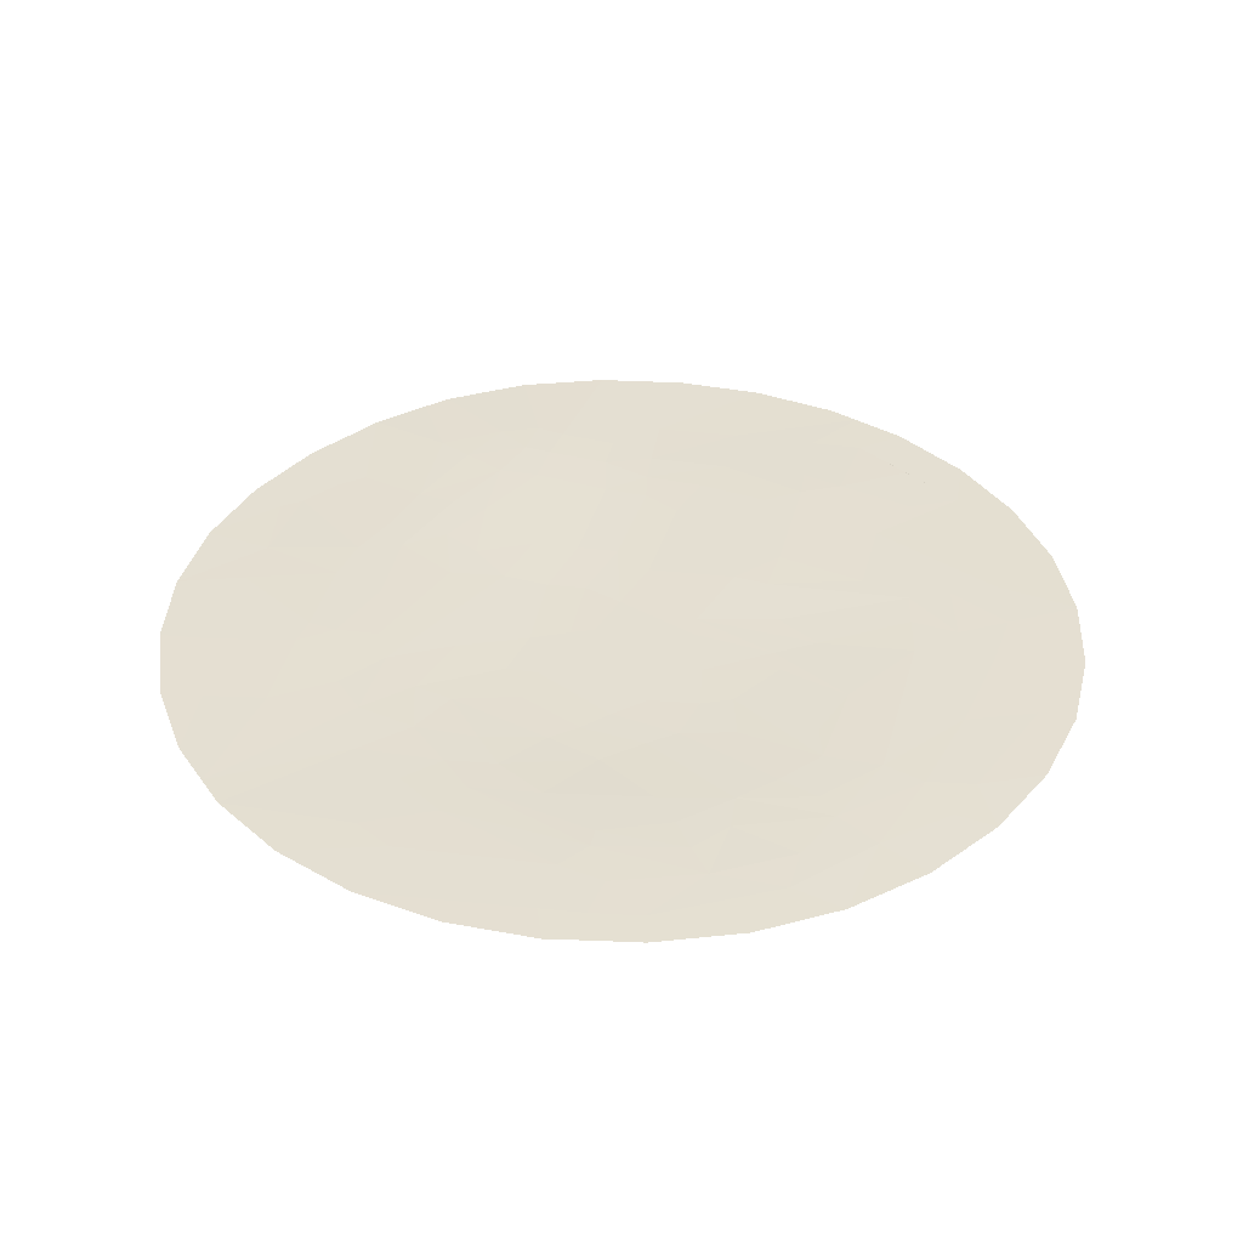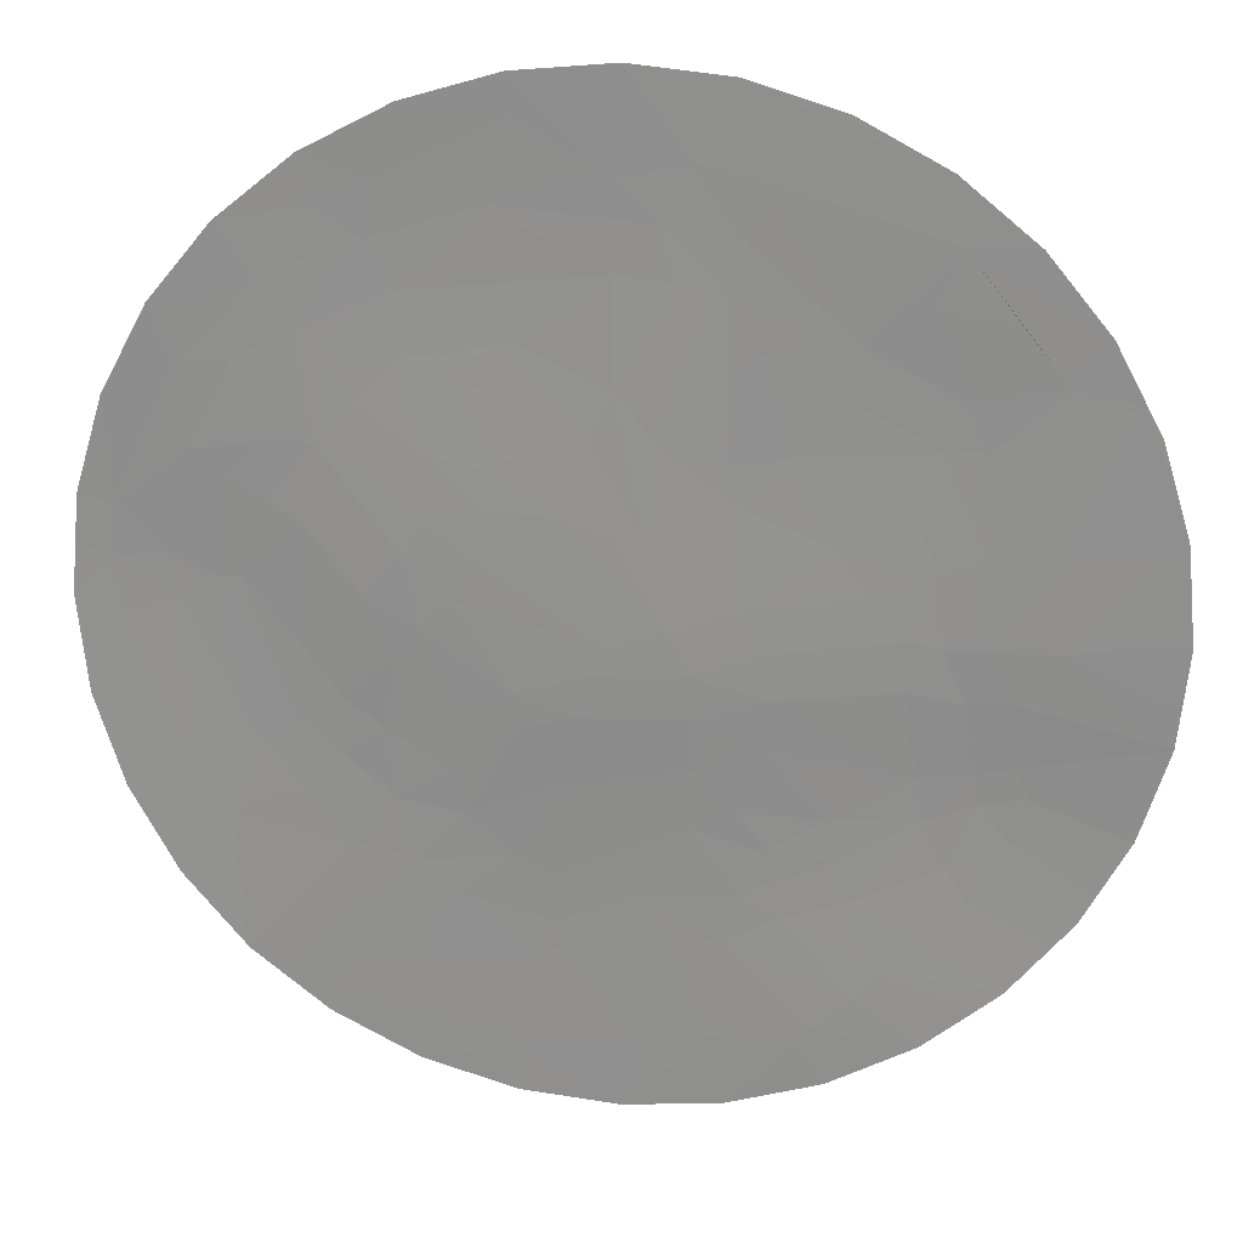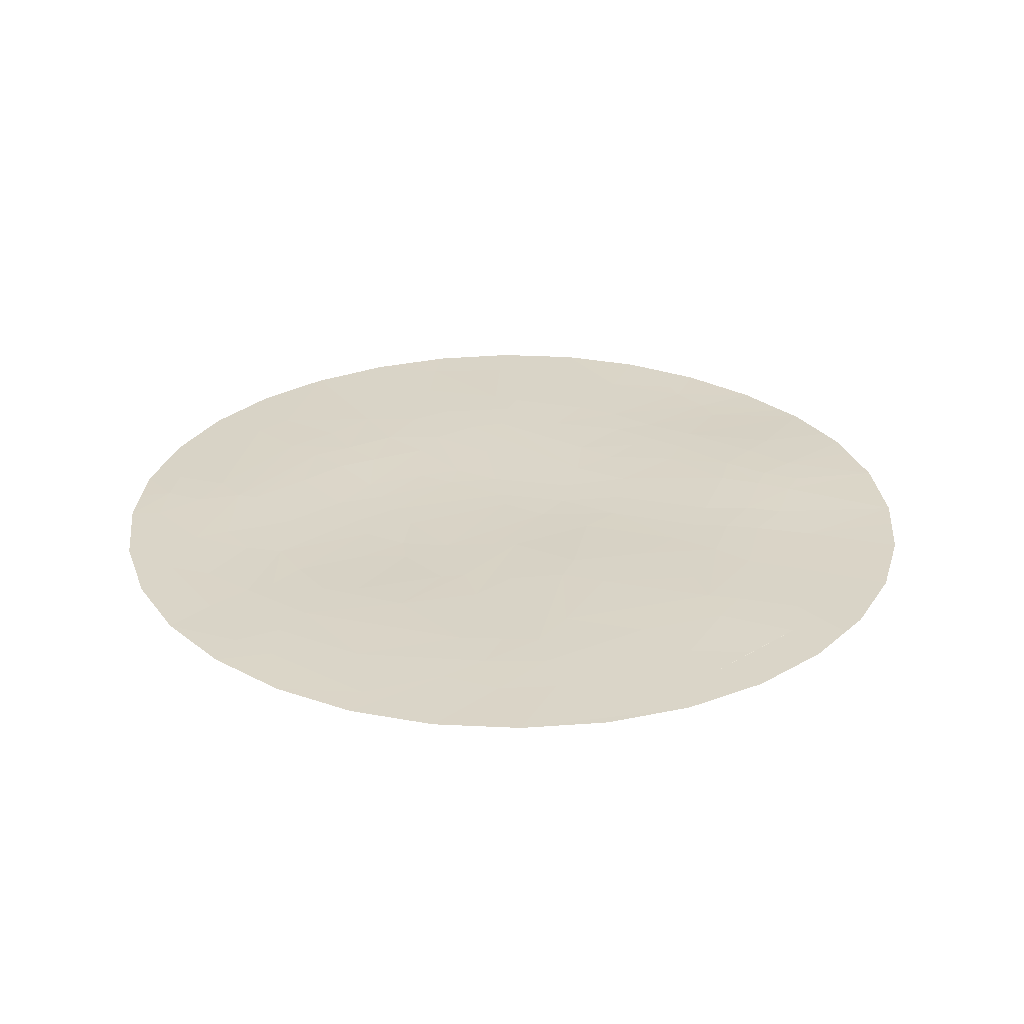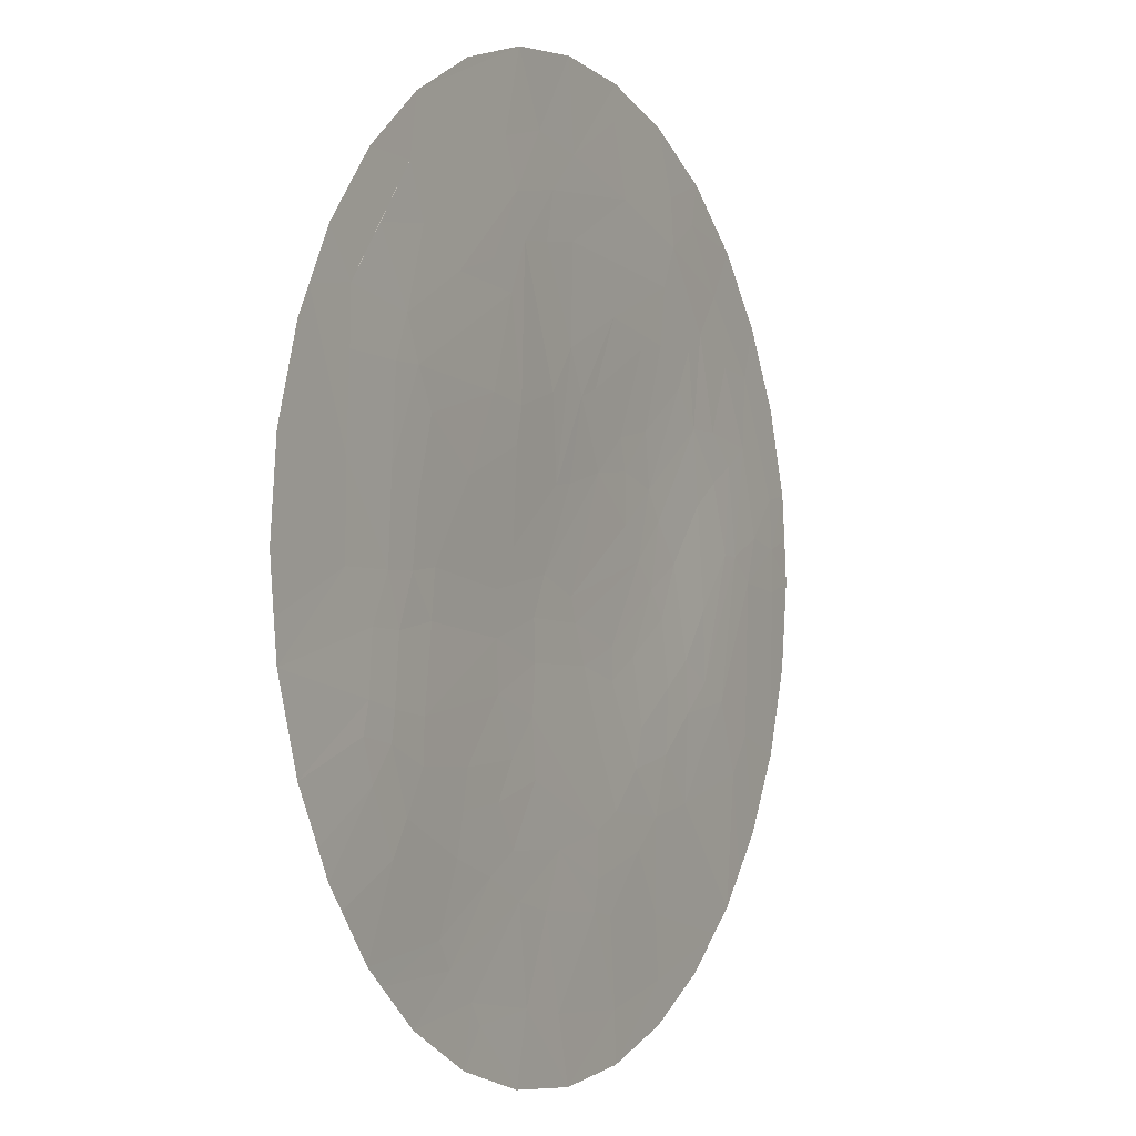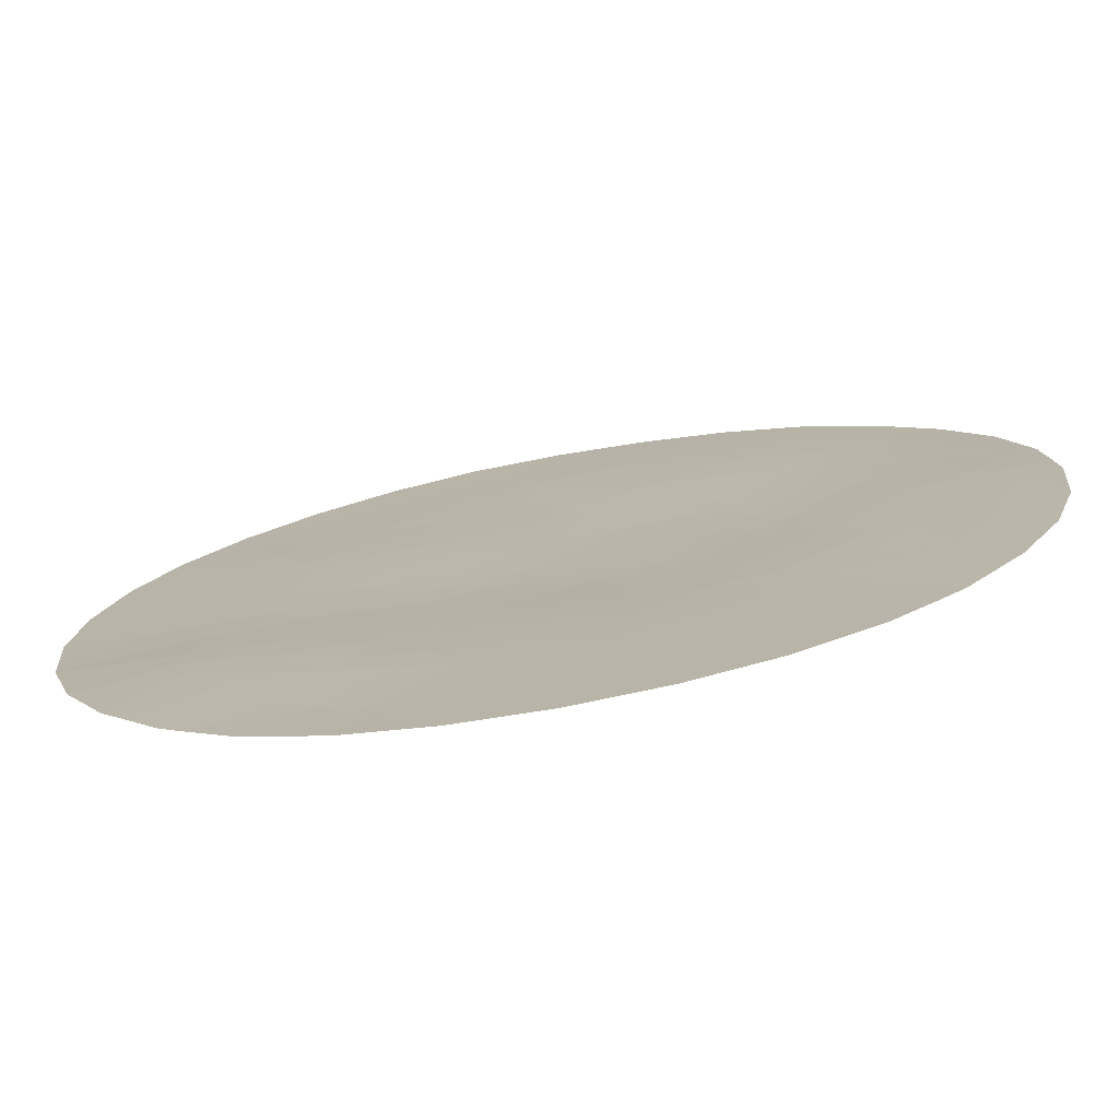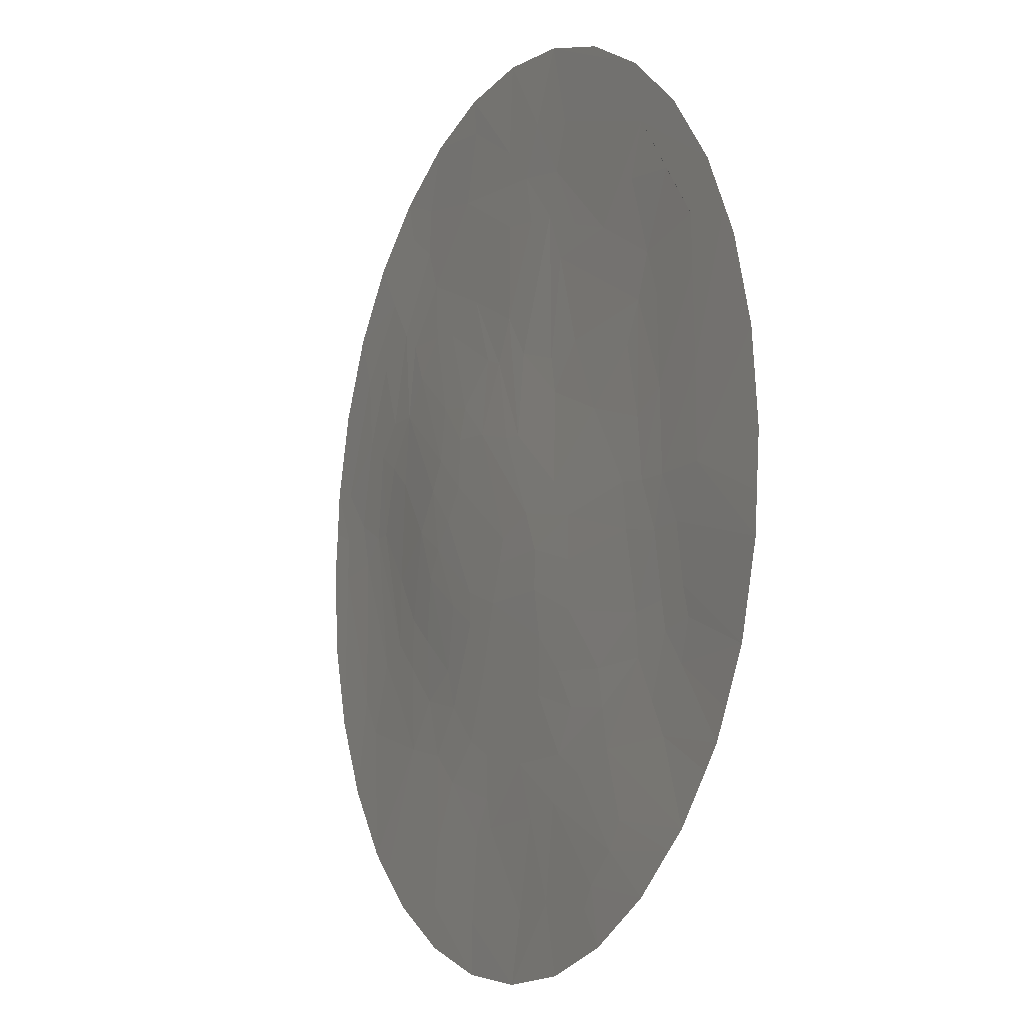
<metadata>
{"format":"obj","ext":"obj","renderer":"f3d","projection":"perspective","resolution":1024,"background":"white","views":[{"elev":37.1,"azim":98.5,"up":"+Z"},{"elev":23.4,"azim":-172.9,"up":"+Y"},{"elev":28.8,"azim":-169.9,"up":"+Z"},{"elev":-2.2,"azim":-61.0,"up":"+Y"},{"elev":-76.1,"azim":10.3,"up":"+Y"},{"elev":-9.8,"azim":-116.5,"up":"+Y"}]}
</metadata>
<code>
v -1.531 3.696 -0.01042
v -2.828 -2.828 -0.01783
v 2.337 -1.457 -0.01099
v 4 -0.001644 0.008568
v 0.1105 -0.218 -0.04906
v 2.064 -1.148 -0.01402
v -0.7327 1.202 -0.01091
v -3.696 -1.532 -0.005179
v 2.764 1.818 -0.000454
v -2.212 1.368 -4.8e-05
v -3.111 0.6577 -0.01747
v 0.4861 -2.434 -0.01296
v 1.673 -1.487 -0.01992
v 2.26 0.6068 -0.01361
v 0.3133 -0.7564 -0.04674
v 2.222 -3.324 -0.02555
v -3.064 1.852 -0.01351
v -2.828 2.828 -0.01712
v -3.955 -0.4567 -0.01984
v -0.000104 -4 -0.01823
v 0.7805 -3.923 -0.0177
v 0.486 -2.056 -0.01716
v 1.491 -1.995 -0.02011
v 2.559 2.413 -0.002088
v 2.074 1.897 -0.003859
v 0.769 -0.8781 -0.0428
v -1.53 -3.695 -0.02871
v -0.7807 -3.923 -0.02212
v 1.53 -3.694 -0.02254
v 2.83 2.828 -0.008011
v -0.00012 4.001 -0.009838
v -3.923 -0.7812 -0.01578
v -3.455 -1.983 -0.003886
v -0.6978 2.456 -0.003542
v -1.646 2.108 -0.004222
v -1.157 2.263 -0.003745
v -2.446 -0.5174 -0.008463
v -2.568 -1.309 0.008879
v -2.523 -1.069 0.005724
v -2.148 -1.476 0.00475
v 1.18 -2.25 -0.01868
v 2.545 0.8112 -0.003648
v 2.528 1.245 -0.00414
v 2.134 2.974 -0.000246
v 1.614 2.384 0.001184
v -0.8193 0.1278 -0.03389
v -1.061 -0.1932 -0.03397
v -1.062 -0.5581 -0.03314
v 1.411 0.689 -0.03966
v 0.9085 1.084 -0.03588
v 0.4611 1.434 -0.02425
v 1.738 3.143 0.000676
v 1.226 1.827 -0.01162
v 1.847 0.09296 -0.03237
v 3.685 -0.09393 0.01182
v 0.7976 -1.914 -0.02013
v 0.6855 -2.737 -0.01334
v -0.3381 -2.626 -0.01658
v -1.728 -2.951 -0.02845
v -2.363 1.721 -0.001399
v -0.4721 3.335 -0.005382
v -2.548 0.6071 -0.009697
v -2.008 -0.4469 -0.01503
v 3.327 2.223 -0.007085
v -2.642 -2.981 -0.02306
v 3.923 -0.7818 0.000441
v -0.8231 2.814 -0.00274
v -2.222 3.326 -0.01455
v -1.065 -1.77 -0.01474
v 0.1787 -0.4237 -0.04976
v -0.5313 -1.14 -0.03059
v 1.53 3.696 -0.008253
v 3.923 0.7787 0.00909
v 1.898 1.562 -0.01219
v 1.564 1.889 -0.007757
v 3.104 1.145 0.004951
v -0.9846 3.21 -0.005945
v -0.3542 2.496 -0.005755
v 1.146 -1.59 -0.02399
v 1.721 -0.9328 -0.02278
v -1.148 1.268 -0.005671
v 3.962 0.3852 0.01058
v 0.7805 3.924 -0.01167
v -2.032 1.039 -0.003496
v -3.075 1.396 -0.01324
v -2.266 -0.09568 -0.01382
v -2.505 1.368 -0.003151
v -3.695 1.531 -0.01953
v -0.8544 -1.457 -0.02102
v 3.069 -2.534 -0.01898
v 3.326 -2.222 -0.01429
v -2.851 -0.9979 0.003431
v -2.584 -0.09938 -0.01357
v -2.787 -0.4982 -0.009774
v -2.923 -1.249 0.006232
v -2.359 -1.831 0.004613
v -1.179 -2.316 -0.01526
v -0.7508 -2.525 -0.01724
v 2.02 -1.9 -0.01909
v 2.748 0.2025 0.006971
v -0.2316 1.349 -0.02009
v -0.7987 0.8986 -0.01398
v 1.129 -0.6816 -0.04123
v 1.239 0.0983 -0.04547
v 0.9966 0.8119 -0.04175
v 0.9339 3.007 -0.001592
v 0.7473 3.613 -0.00776
v 0.7407 2.034 -0.007993
v 1.775 2.733 0.003758
v 3.644 0.7236 0.0115
v 3.314 0.3709 0.01476
v 3.679 0.2866 0.0141
v 2.349 -0.2843 -0.006803
v 3.187 -0.02605 0.01365
v 2.829 -2.827 -0.02383
v 1.483 -2.785 -0.02093
v -0.1382 -2.171 -0.01643
v -0.8485 -2.138 -0.01554
v -1.88 -2.722 -0.02354
v -3.164 -2.421 -0.00741
v -2.534 -2.114 0.000498
v -2.198 0.4247 -0.01014
v -2.133 2.387 -0.008587
v -0.8943 2.036 -0.005145
v -1.517 -1.498 -0.0083
v -1.583 -1.812 -0.006697
v 2.036 -0.7048 -0.01627
v -0.3225 -0.06163 -0.04624
v -0.1525 0.6406 -0.03494
v -0.4815 -0.3947 -0.04577
v -0.4704 -0.7382 -0.04162
v 0.7792 -0.6024 -0.04659
v 2.179 1.245 -0.01181
v 2.684 -1.057 -0.00052
v 0.05432 2.551 -0.005502
v -0.2585 2.91 -0.003755
v -0.7808 3.924 -0.006463
v -2.696 2.317 -0.01277
v -2.309 2.815 -0.01385
v -3.326 2.222 -0.01737
v -3.561 1.781 -0.01806
v -3.922 0.78 -0.02313
v -3.999 -0.000579 -0.02236
v -1.959 -0.05911 -0.01697
v -3.116 -0.09069 -0.01894
v -2.126 -1.122 0.001599
v -2.806 -1.589 0.007507
v -3.326 -2.223 -0.00523
v -1.658 -2.153 -0.009909
v -2.222 -3.324 -0.02908
v -1.422 -3.211 -0.02989
v -0.6319 -3.334 -0.02234
v -1.305 -3.393 -0.02896
v -0.15 -3.421 -0.01768
v 0.4233 -2.683 -0.0121
v 0.7674 -3.483 -0.01771
v 1.531 -3.325 -0.02363
v 2.582 -3.029 -0.02601
v 2.924 -1.68 -0.006156
v 3.696 -1.531 -0.006545
v 3.157 -1.355 -0.000697
v 2.369 -0.898 -0.005993
v 2.934 0.1936 0.01177
v 2.827 0.9698 0.002549
v 1.579 0.4382 -0.03896
v 3.697 1.53 0.001107
v 3.16 1.773 -5.1e-05
v 2.287 2.061 -0.001338
v 2.223 3.326 -0.005086
v 0.07175 3.233 -0.004813
v 0.238 1.356 -0.02528
v 0.5432 0.7766 -0.04132
v 1.339 1.166 -0.03069
v 1.012 0.3791 -0.04604
v 1.629 -0.3669 -0.03544
v 1.454 -0.1289 -0.04174
v 1.258 -1.253 -0.02847
v 0.5329 -1.36 -0.03145
v -0.5008 -1.625 -0.02164
v -1.752 0.2544 -0.01691
v -1.486 0.6291 -0.01324
v -1.052 -0.9725 -0.02611
v 0.05112 1.718 -0.01794
v 0.06685 0.6586 -0.03834
f 173 74 75
f 49 133 74
f 101 78 34
f 67 136 61
f 38 92 95
f 159 99 115
f 129 101 102
f 178 71 56
f 105 49 173
f 50 105 173
f 45 108 75
f 9 167 24
f 43 164 76
f 76 111 110
f 159 115 90
f 23 41 116
f 12 117 155
f 59 97 119
f 126 125 40
f 11 141 142
f 97 126 149
f 70 130 15
f 128 47 130
f 130 48 131
f 5 70 104
f 174 5 104
f 135 106 136
f 135 45 106
f 45 135 108
f 75 74 25
f 25 133 168
f 25 74 133
f 133 43 168
f 43 42 164
f 163 162 134
f 134 6 3
f 39 92 38
f 93 86 62
f 10 60 87
f 10 124 35
f 61 136 170
f 77 67 61
f 17 139 140
f 143 145 142
f 157 156 21
f 55 161 160
f 55 114 161
f 109 24 44
f 109 168 24
f 136 106 170
f 105 174 49
f 176 103 175
f 80 127 175
f 71 179 22
f 48 146 182
f 144 47 180
f 180 181 122
f 7 124 81
f 132 103 176
f 168 9 24
f 168 43 9
f 76 167 9
f 115 99 158
f 155 154 156
f 145 94 93
f 11 85 141
f 128 184 129
f 5 128 130
f 70 5 130
f 128 172 184
f 14 42 133
f 113 162 100
f 113 127 162
f 162 127 6
f 56 22 41
f 22 117 12
f 117 98 58
f 118 97 98
f 118 126 97
f 125 146 40
f 122 10 62
f 122 84 10
f 35 124 36
f 124 34 36
f 124 7 34
f 67 36 34
f 123 35 139
f 10 81 124
f 123 139 138
f 60 10 35
f 85 87 17
f 145 93 11
f 92 94 32
f 92 39 37
f 38 40 39
f 96 38 147
f 152 98 151
f 152 151 153
f 114 134 161
f 114 55 112
f 173 49 74
f 109 45 168
f 106 109 52
f 170 106 107
f 129 171 183
f 171 172 51
f 103 26 177
f 132 15 26
f 26 15 79
f 71 89 179
f 71 182 89
f 48 130 47
f 181 180 46
f 101 183 78
f 7 101 34
f 102 7 81
f 181 102 81
f 181 81 84
f 180 122 144
f 48 63 146
f 182 146 125
f 182 131 48
f 89 125 69
f 179 89 69
f 22 179 117
f 79 178 56
f 177 26 79
f 177 79 13
f 177 13 80
f 103 132 26
f 175 177 80
f 175 127 54
f 176 104 132
f 54 176 175
f 165 176 54
f 165 104 176
f 165 54 14
f 49 174 104
f 165 49 104
f 75 50 173
f 50 75 53
f 51 172 50
f 108 51 53
f 171 51 108
f 183 171 108
f 170 107 83
f 170 83 31
f 135 183 108
f 107 72 83
f 107 106 52
f 107 52 72
f 75 108 53
f 52 109 44
f 52 44 169
f 52 169 72
f 44 30 169
f 44 24 30
f 24 64 30
f 24 167 64
f 167 166 64
f 9 43 76
f 167 76 110
f 166 110 73
f 166 167 110
f 76 164 163
f 110 111 112
f 73 110 112
f 112 82 73
f 113 14 54
f 100 14 113
f 112 4 82
f 112 55 4
f 111 114 112
f 55 66 4
f 55 160 66
f 161 91 160
f 161 159 91
f 159 90 91
f 158 23 116
f 157 16 158
f 41 23 56
f 157 29 16
f 157 116 57
f 157 57 156
f 157 21 29
f 156 57 155
f 156 20 21
f 117 179 118
f 152 154 58
f 152 28 20
f 152 153 28
f 118 179 69
f 153 27 28
f 153 151 27
f 118 69 126
f 151 150 27
f 59 119 65
f 59 65 150
f 126 69 125
f 119 149 2
f 121 2 149
f 119 2 65
f 2 121 120
f 120 121 148
f 121 147 148
f 148 147 33
f 146 39 40
f 147 38 95
f 95 92 8
f 94 92 37
f 92 32 8
f 19 32 145
f 19 145 143
f 62 86 122
f 145 11 142
f 122 181 84
f 62 85 11
f 142 141 88
f 84 81 10
f 141 17 140
f 17 60 138
f 139 17 138
f 139 18 140
f 68 137 1
f 35 67 77
f 139 77 68
f 77 61 137
f 78 183 135
f 136 78 135
f 61 31 137
f 34 136 67
f 60 35 123
f 62 10 87
f 62 87 85
f 93 62 11
f 86 144 122
f 93 37 86
f 37 63 86
f 63 144 86
f 146 63 37
f 146 37 39
f 40 38 96
f 96 121 149
f 97 149 119
f 98 97 59
f 98 117 118
f 152 58 98
f 154 155 58
f 155 117 58
f 41 22 12
f 23 79 56
f 23 13 79
f 3 6 99
f 3 99 159
f 6 127 80
f 163 134 114
f 42 14 100
f 164 42 100
f 100 163 164
f 133 42 43
f 133 49 165
f 45 75 25
f 45 109 106
f 184 171 129
f 184 172 171
f 172 174 105
f 132 70 15
f 131 71 15
f 128 46 47
f 128 129 46
f 46 129 102
f 15 130 131
f 104 70 132
f 172 5 174
f 100 162 163
f 162 6 134
f 6 13 99
f 99 13 23
f 41 57 116
f 41 12 57
f 12 155 57
f 149 126 40
f 37 93 94
f 34 78 136
f 68 77 137
f 35 36 67
f 139 68 18
f 138 60 123
f 85 17 141
f 147 8 33
f 147 95 8
f 121 96 147
f 96 149 40
f 151 59 150
f 154 152 20
f 156 154 20
f 158 116 157
f 99 23 158
f 45 25 168
f 61 170 31
f 51 50 53
f 175 103 177
f 79 15 178
f 56 71 22
f 89 182 125
f 47 144 63
f 48 47 63
f 180 47 46
f 101 129 183
f 102 101 7
f 46 102 181
f 71 131 182
f 15 71 178
f 172 105 50
f 163 111 76
f 163 114 111
f 54 127 113
f 134 159 161
f 134 3 159
f 98 59 151
f 94 145 32
f 87 60 17
f 35 77 139
f 6 80 13
f 165 14 133
f 128 5 172

</code>
